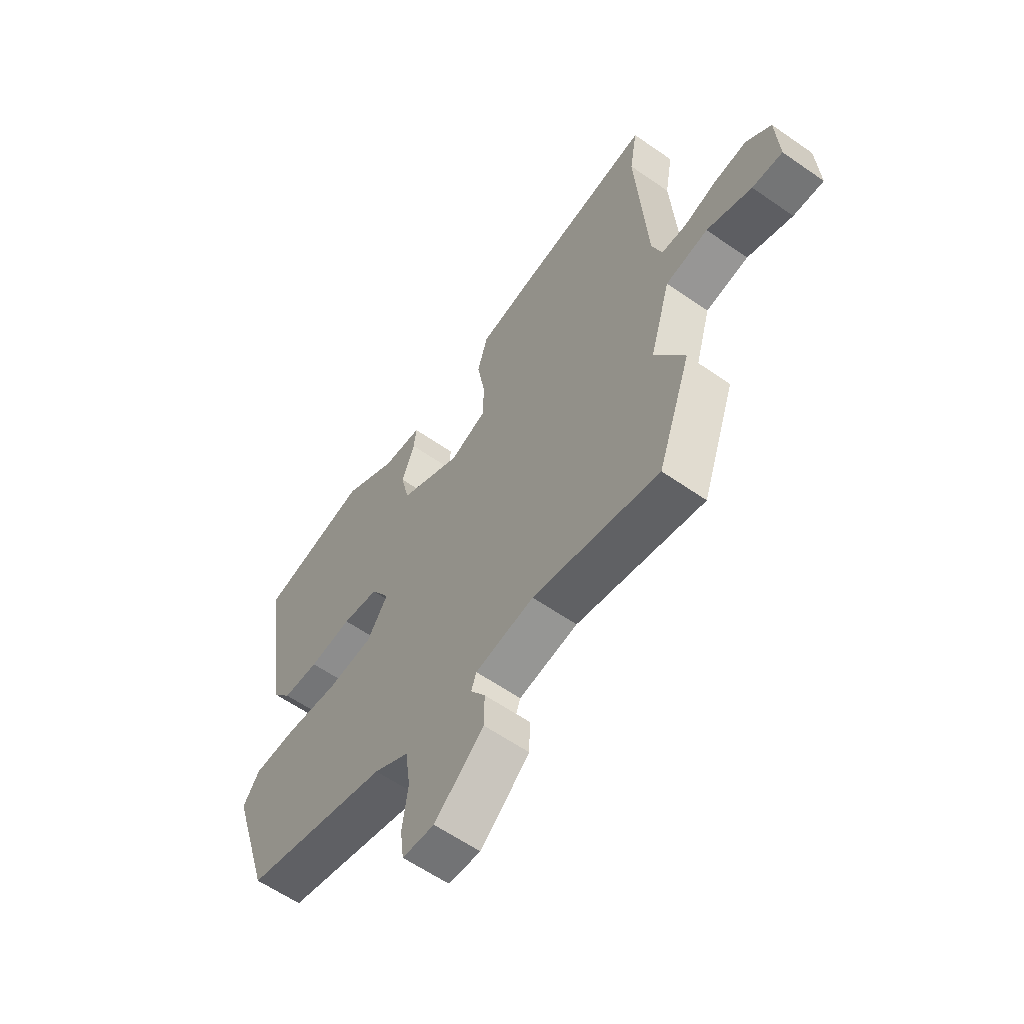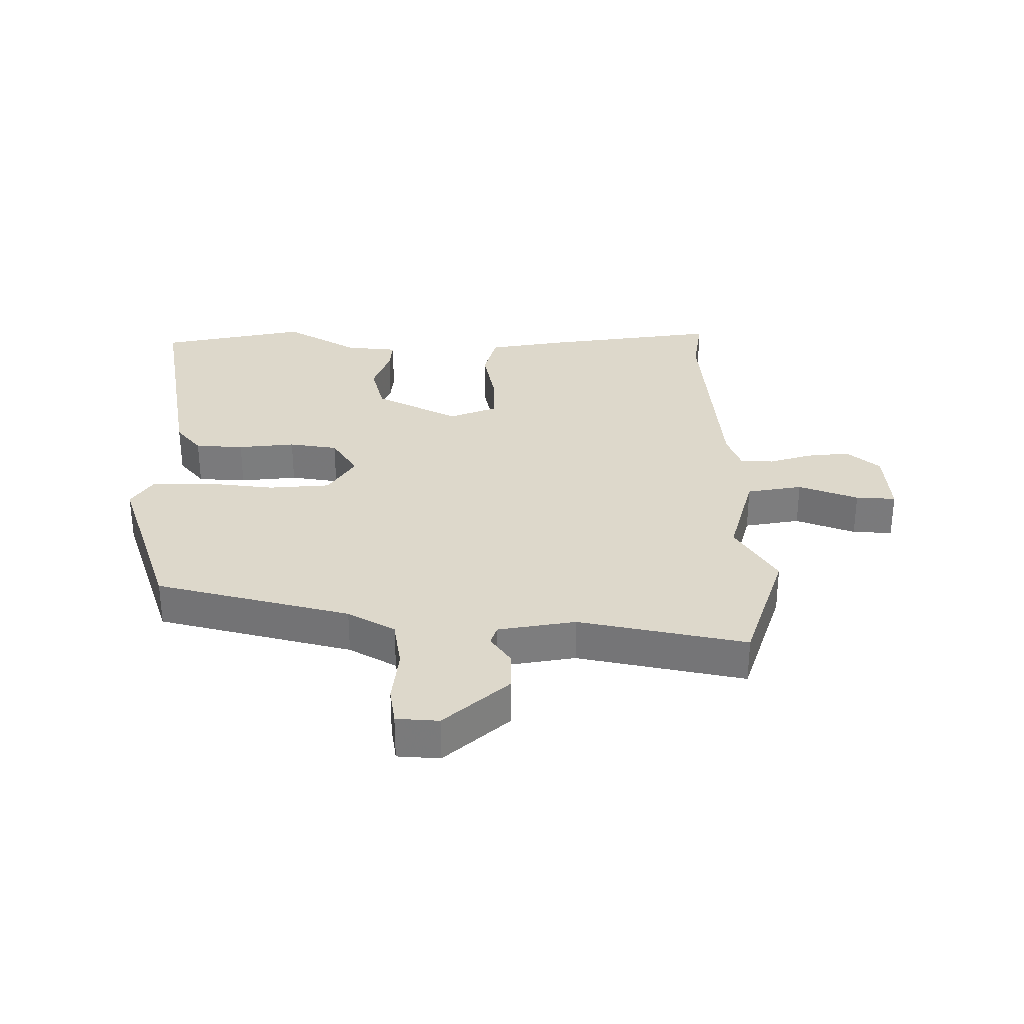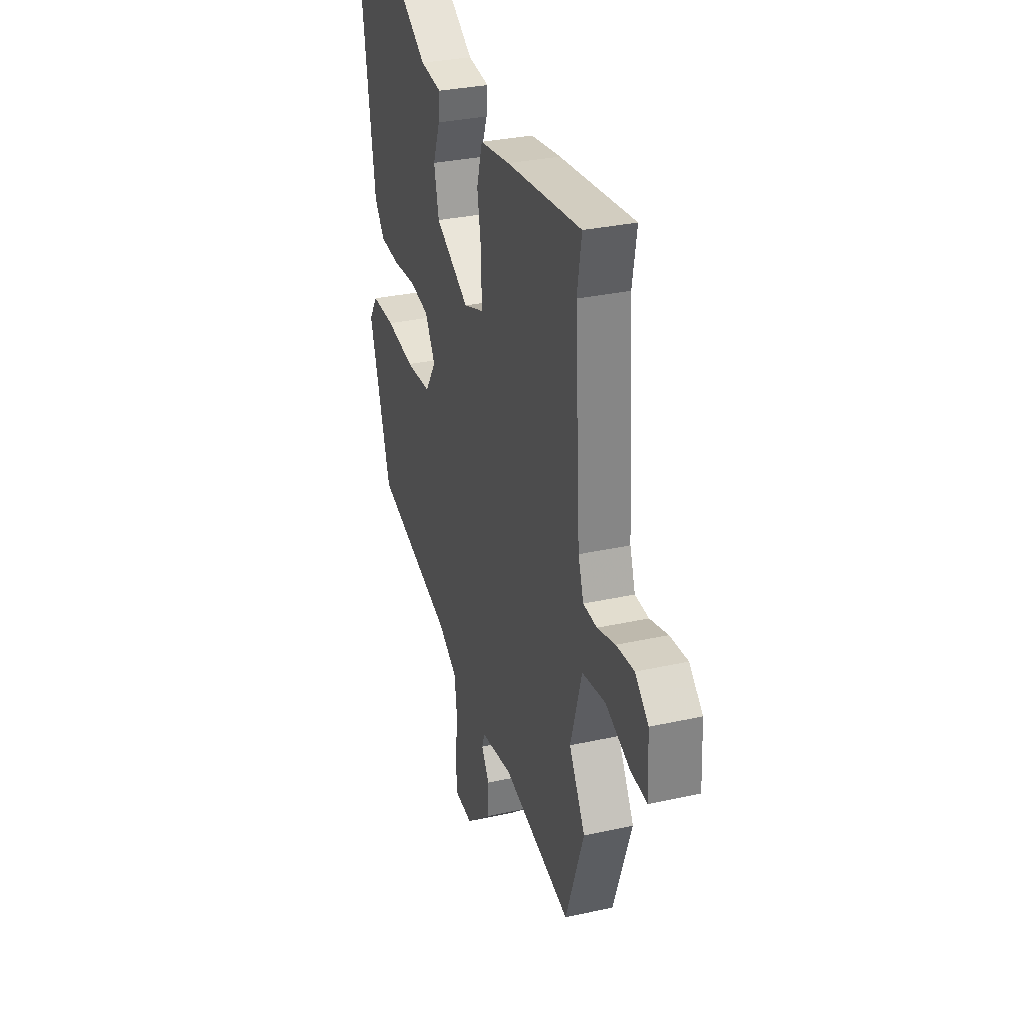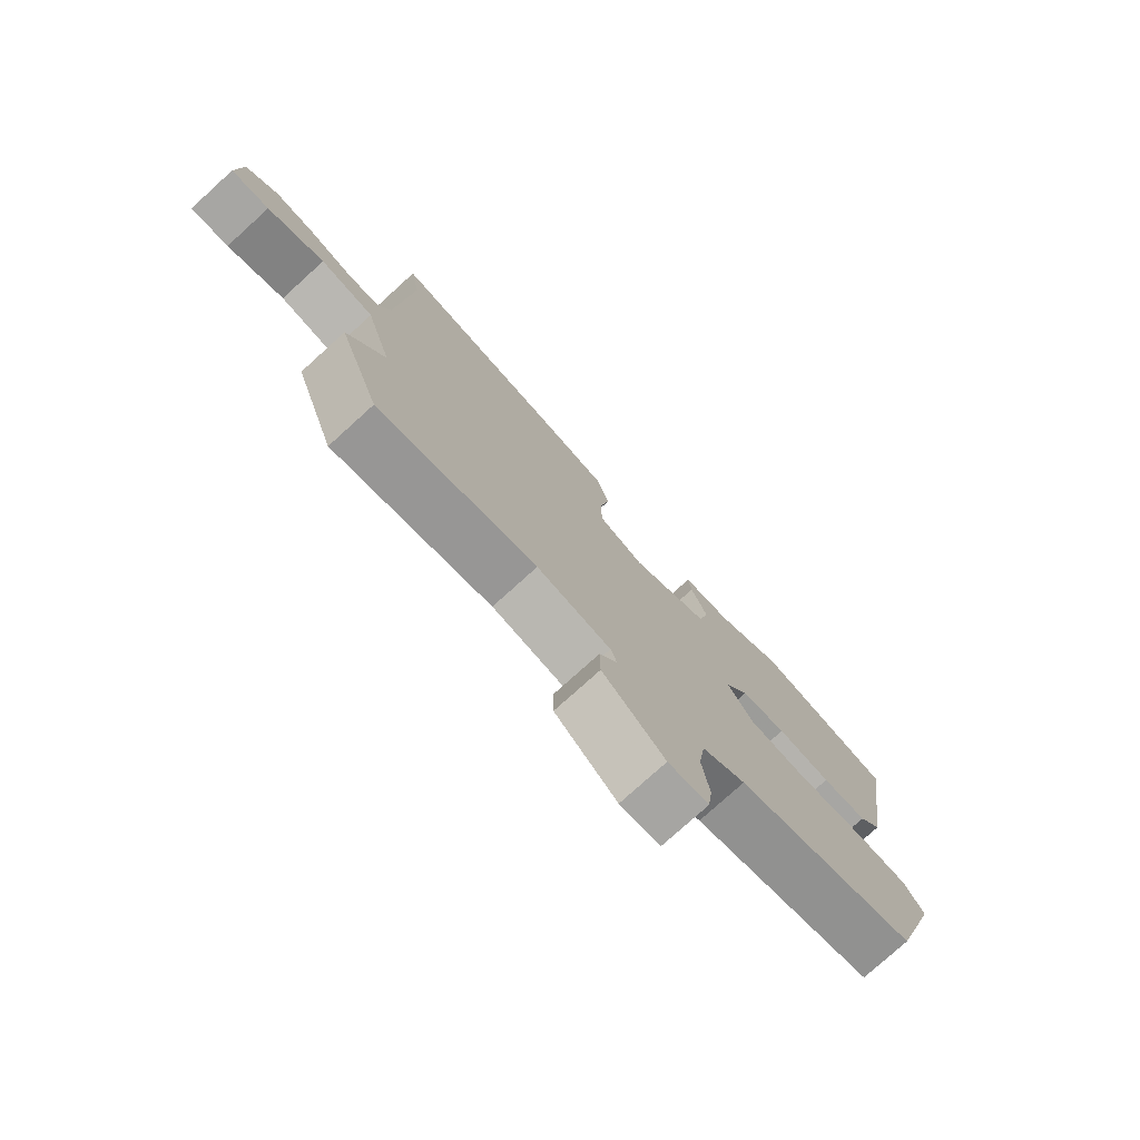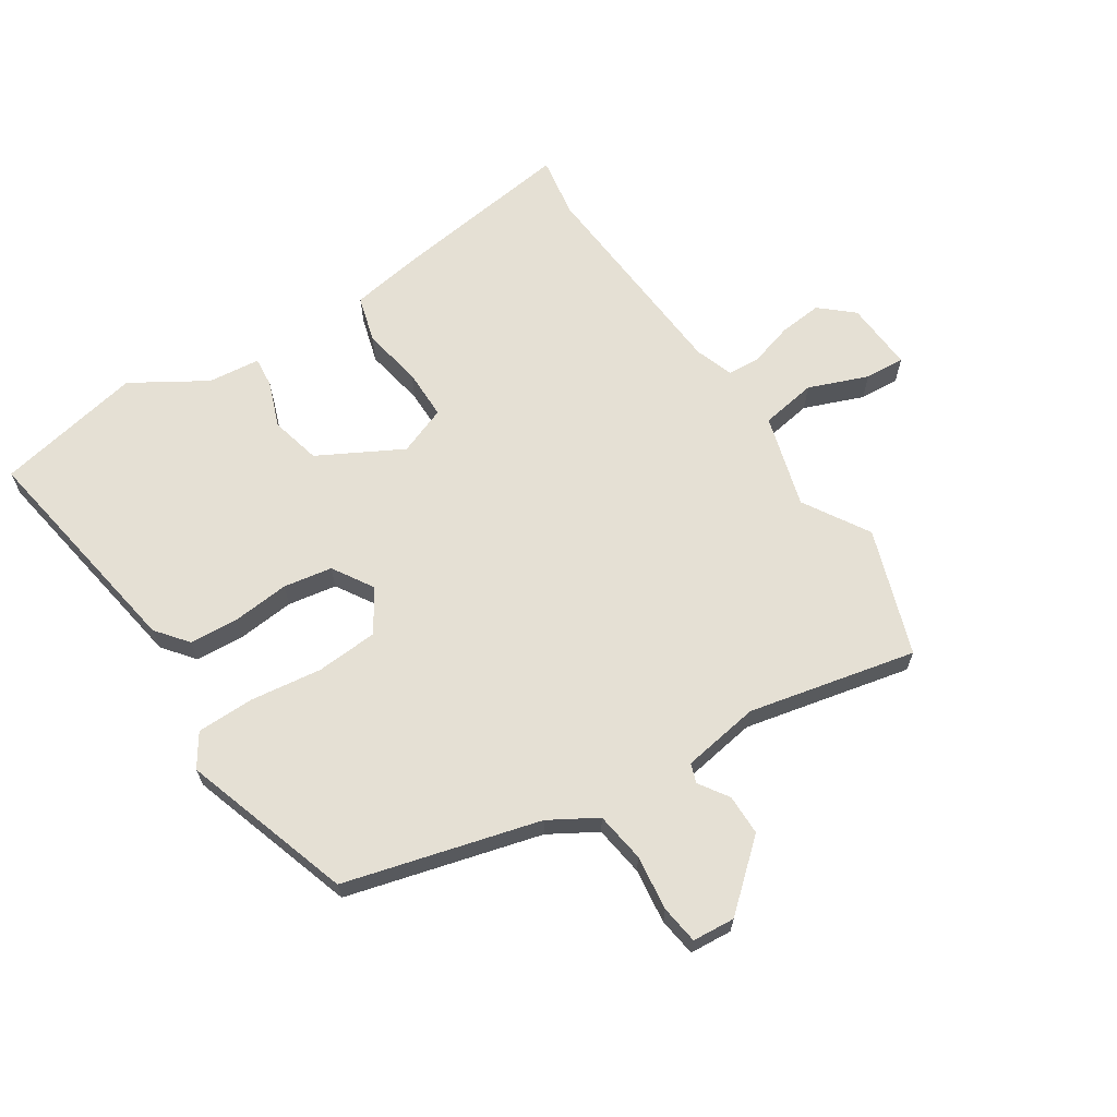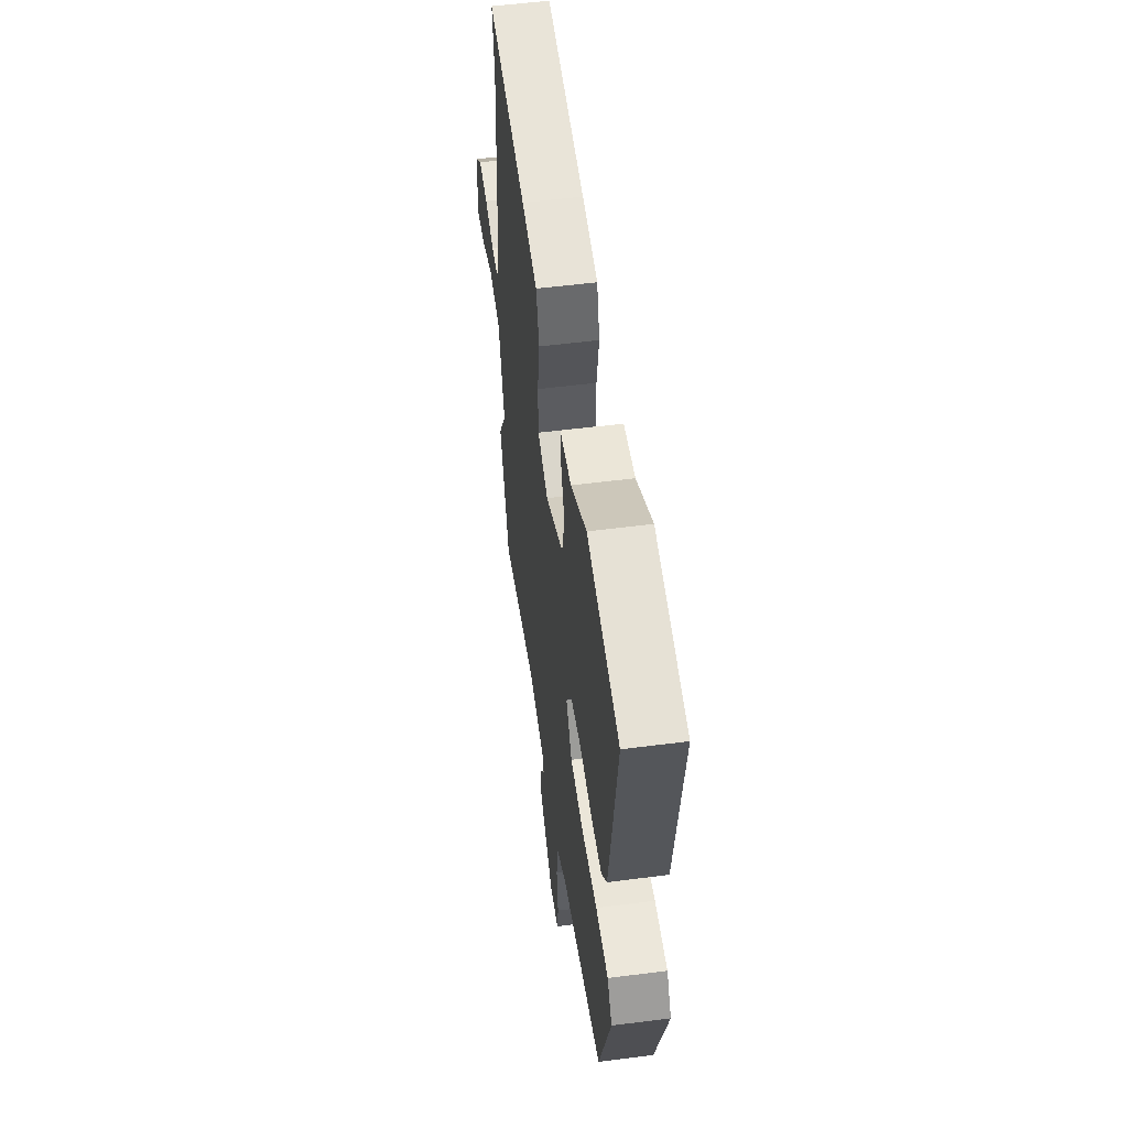
<metadata>
{"format":"obj","ext":"obj","renderer":"f3d","projection":"perspective","resolution":1024,"background":"white","views":[{"elev":-60.3,"azim":-125.5,"up":"+Z"},{"elev":31.4,"azim":179.0,"up":"+Y"},{"elev":31.5,"azim":-107.5,"up":"+Z"},{"elev":-77.1,"azim":-47.8,"up":"+Z"},{"elev":65.3,"azim":146.5,"up":"+Y"},{"elev":54.0,"azim":82.2,"up":"+Z"}]}
</metadata>
<code>
v 0.462 0.07 -0.386
v 0.151 0.07 -0.472
v 0.076 0.07 -0.517
v 0.065 0.07 -0.598
v 0.077 0.07 -0.686
v 0.069 0.07 -0.748
v 0.001 0.07 -0.754
v -0.104 0.07 -0.664
v -0.105 0.07 -0.598
v -0.074 0.07 -0.551
v -0.085 0.07 -0.52
v -0.21 0.07 -0.501
v -0.478 0.07 -0.562
v -0.549 0.07 -0.36
v -0.486 0.07 -0.254
v -0.53 0.07 -0.105
v -0.62 0.07 -0.091
v -0.715 0.07 -0.129
v -0.779 0.07 -0.134
v -0.773 0.07 -0.021
v -0.721 0.07 0.025
v -0.652 0.07 0.019
v -0.582 0.07 -0.001
v -0.529 0.07 0.002
v -0.508 0.07 0.064
v -0.485 0.07 0.415
v -0.502 0.07 0.513
v -0.21 0.07 0.477
v -0.093 0.07 0.459
v -0.071 0.07 0.384
v -0.088 0.07 0.287
v -0.087 0.07 0.206
v -0.009 0.07 0.177
v 0.124 0.07 0.25
v 0.143 0.07 0.331
v 0.115 0.07 0.404
v 0.11 0.07 0.453
v 0.194 0.07 0.463
v 0.311 0.07 0.536
v 0.548 0.07 0.491
v 0.491 0.07 0.125
v 0.451 0.07 0.074
v 0.373 0.07 0.068
v 0.281 0.07 0.076
v 0.203 0.07 0.062
v 0.163 0.07 -0.004
v 0.207 0.07 -0.071
v 0.306 0.07 -0.077
v 0.42 0.07 -0.061
v 0.513 0.07 -0.061
v 0.548 0.07 -0.113
v 0.462 0 -0.386
v 0.151 0 -0.472
v 0.076 0 -0.517
v 0.065 0 -0.598
v 0.077 0 -0.686
v 0.069 0 -0.748
v 0.001 0 -0.754
v -0.104 0 -0.664
v -0.105 0 -0.598
v -0.074 0 -0.551
v -0.085 0 -0.52
v -0.21 0 -0.501
v -0.478 0 -0.562
v -0.549 0 -0.36
v -0.486 0 -0.254
v -0.53 0 -0.105
v -0.62 0 -0.091
v -0.715 0 -0.129
v -0.779 0 -0.134
v -0.773 0 -0.021
v -0.721 0 0.025
v -0.652 0 0.019
v -0.582 0 -0.001
v -0.529 0 0.002
v -0.508 0 0.064
v -0.485 0 0.415
v -0.502 0 0.513
v -0.21 0 0.477
v -0.093 0 0.459
v -0.071 0 0.384
v -0.088 0 0.287
v -0.087 0 0.206
v -0.009 0 0.177
v 0.124 0 0.25
v 0.143 0 0.331
v 0.115 0 0.404
v 0.11 0 0.453
v 0.194 0 0.463
v 0.311 0 0.536
v 0.548 0 0.491
v 0.491 0 0.125
v 0.451 0 0.074
v 0.373 0 0.068
v 0.281 0 0.076
v 0.203 0 0.062
v 0.163 0 -0.004
v 0.207 0 -0.071
v 0.306 0 -0.077
v 0.42 0 -0.061
v 0.513 0 -0.061
v 0.548 0 -0.113
f 48 49 50 51
f 47 48 51 1
f 41 42 43 44
f 41 44 45
f 38 39 40 41
f 38 41 45
f 35 36 37 38
f 34 35 38 45
f 33 34 45 46
f 28 29 30 31
f 26 27 28 31
f 25 26 31 32
f 24 25 32 33
f 20 21 22 23
f 20 23 24
f 17 18 19 20
f 16 17 20 24
f 15 16 24 33
f 12 13 14 15
f 11 12 15 33
f 7 8 9 10
f 4 5 6 7
f 3 4 7 10
f 2 3 10 11
f 47 1 2 11
f 11 33 46 47
f 102 101 100 99
f 52 102 99 98
f 95 94 93 92
f 96 95 92
f 92 91 90 89
f 96 92 89
f 89 88 87 86
f 96 89 86 85
f 97 96 85 84
f 82 81 80 79
f 82 79 78 77
f 83 82 77 76
f 84 83 76 75
f 74 73 72 71
f 75 74 71
f 71 70 69 68
f 75 71 68 67
f 84 75 67 66
f 66 65 64 63
f 84 66 63 62
f 61 60 59 58
f 58 57 56 55
f 61 58 55 54
f 62 61 54 53
f 62 53 52 98
f 98 97 84 62
f 1 52 53 2
f 2 53 54 3
f 3 54 55 4
f 4 55 56 5
f 5 56 57 6
f 6 57 58 7
f 7 58 59 8
f 8 59 60 9
f 9 60 61 10
f 10 61 62 11
f 11 62 63 12
f 12 63 64 13
f 13 64 65 14
f 14 65 66 15
f 15 66 67 16
f 16 67 68 17
f 17 68 69 18
f 18 69 70 19
f 19 70 71 20
f 20 71 72 21
f 21 72 73 22
f 22 73 74 23
f 23 74 75 24
f 24 75 76 25
f 25 76 77 26
f 26 77 78 27
f 27 78 79 28
f 28 79 80 29
f 29 80 81 30
f 30 81 82 31
f 31 82 83 32
f 32 83 84 33
f 33 84 85 34
f 34 85 86 35
f 35 86 87 36
f 36 87 88 37
f 37 88 89 38
f 38 89 90 39
f 39 90 91 40
f 40 91 92 41
f 41 92 93 42
f 42 93 94 43
f 43 94 95 44
f 44 95 96 45
f 45 96 97 46
f 46 97 98 47
f 47 98 99 48
f 48 99 100 49
f 49 100 101 50
f 50 101 102 51
f 51 102 52 1

</code>
